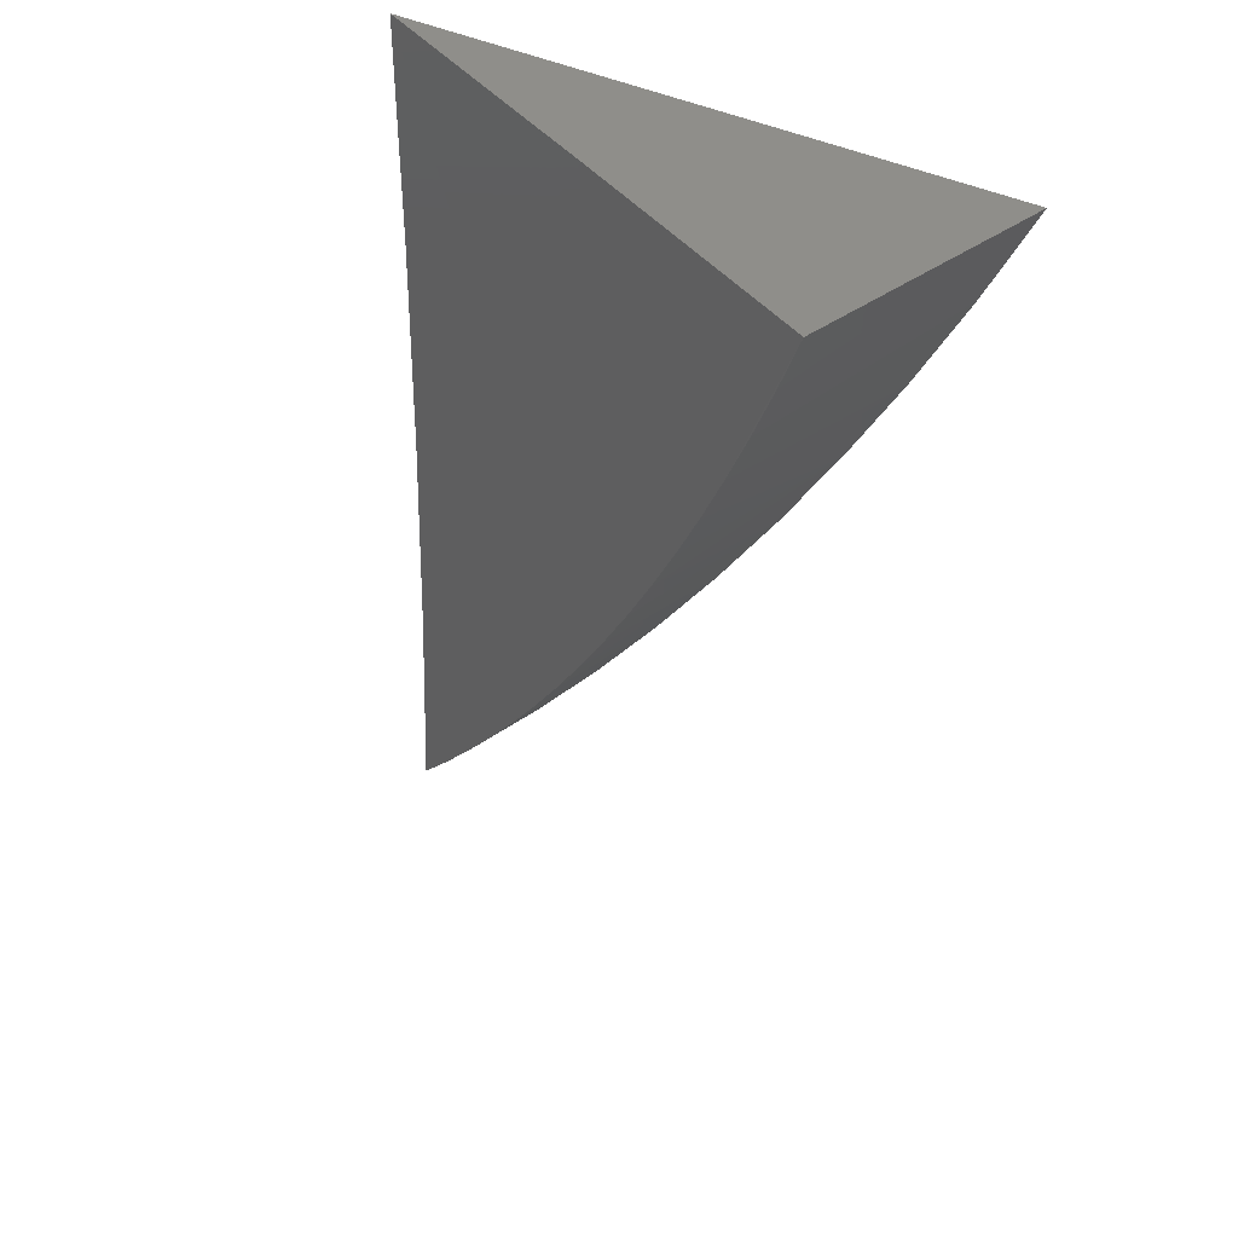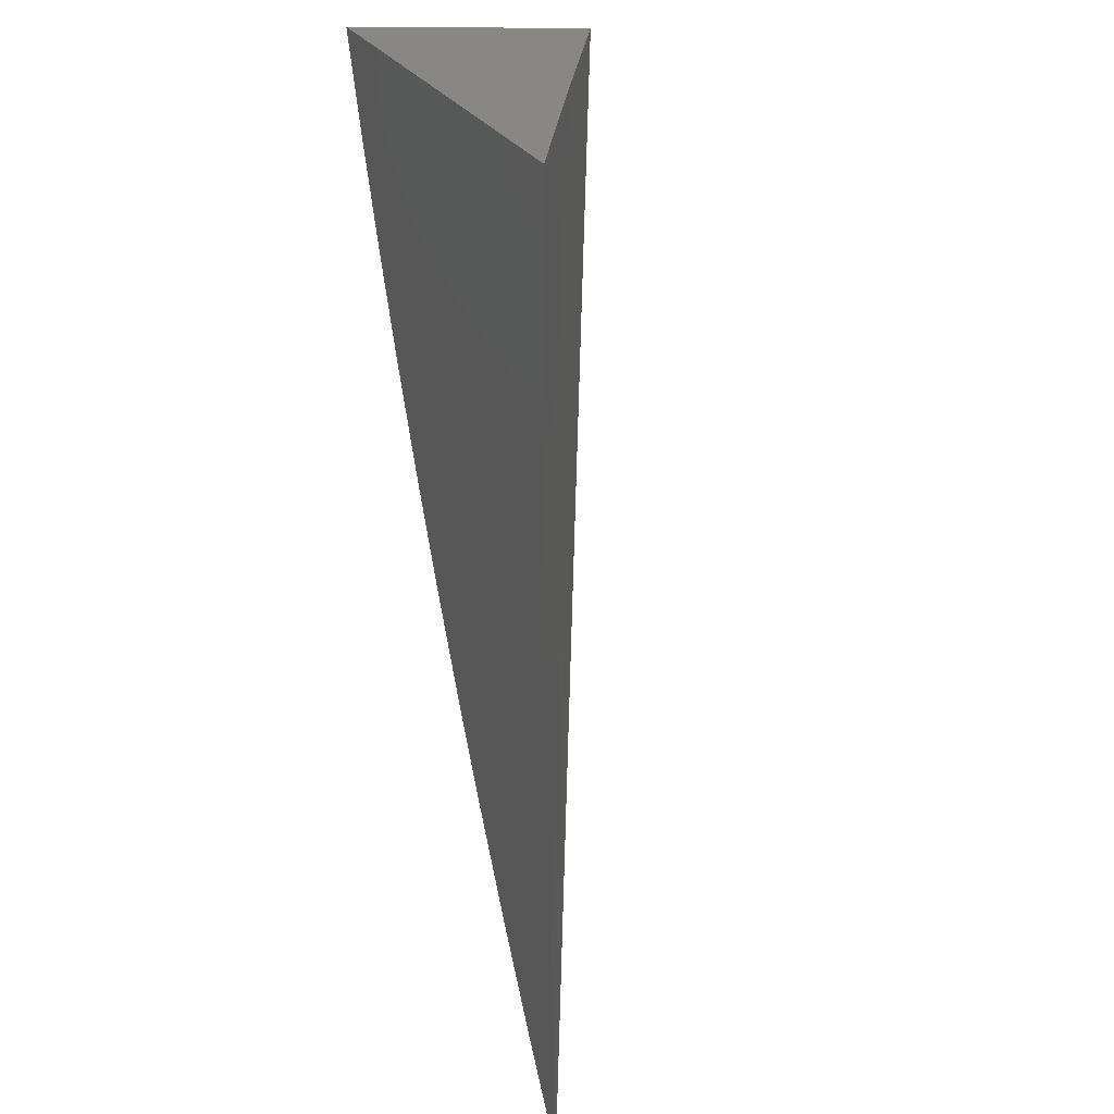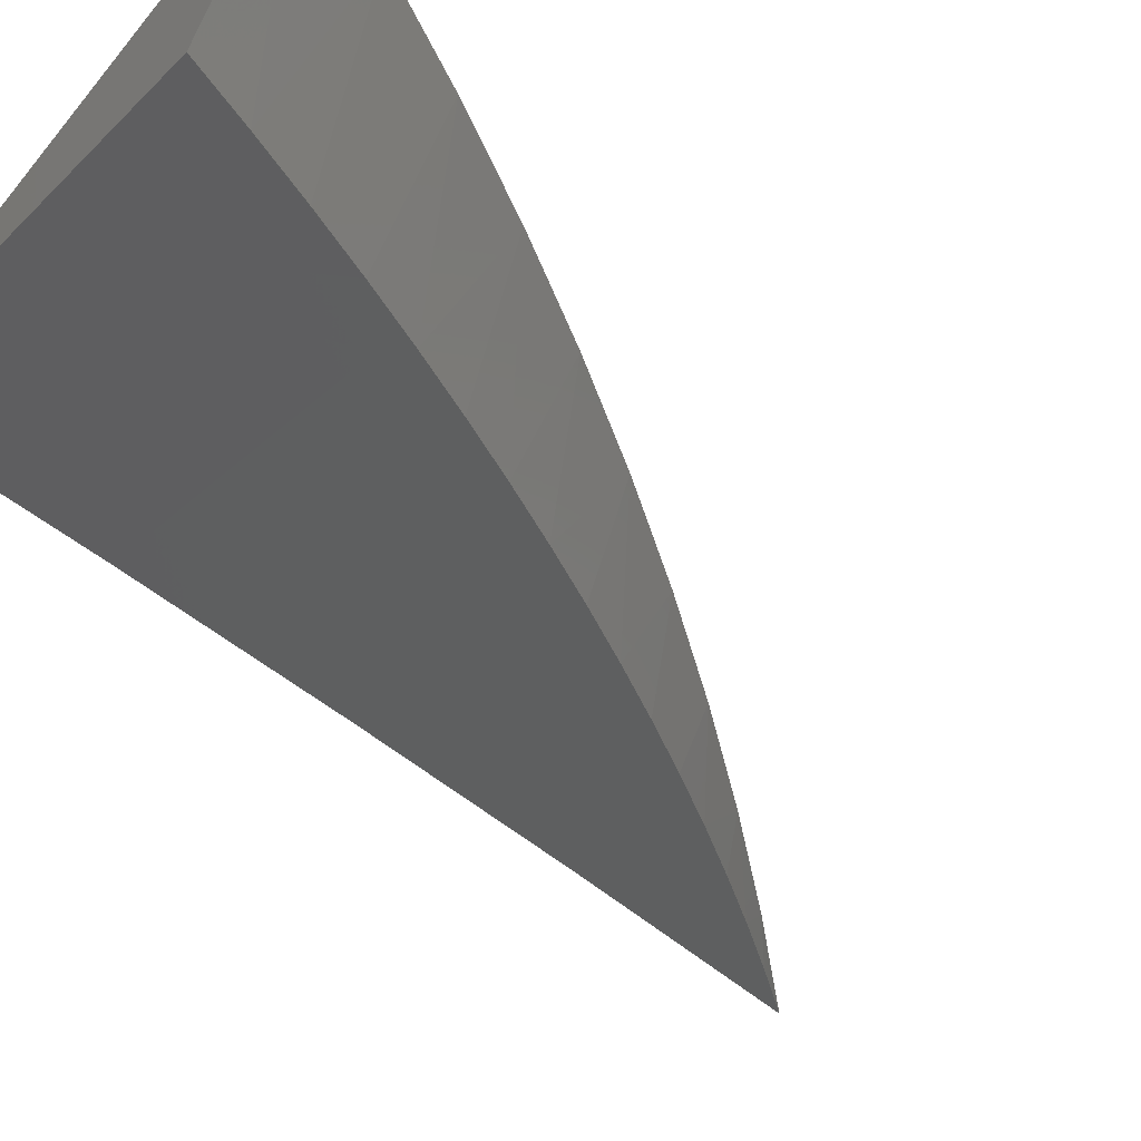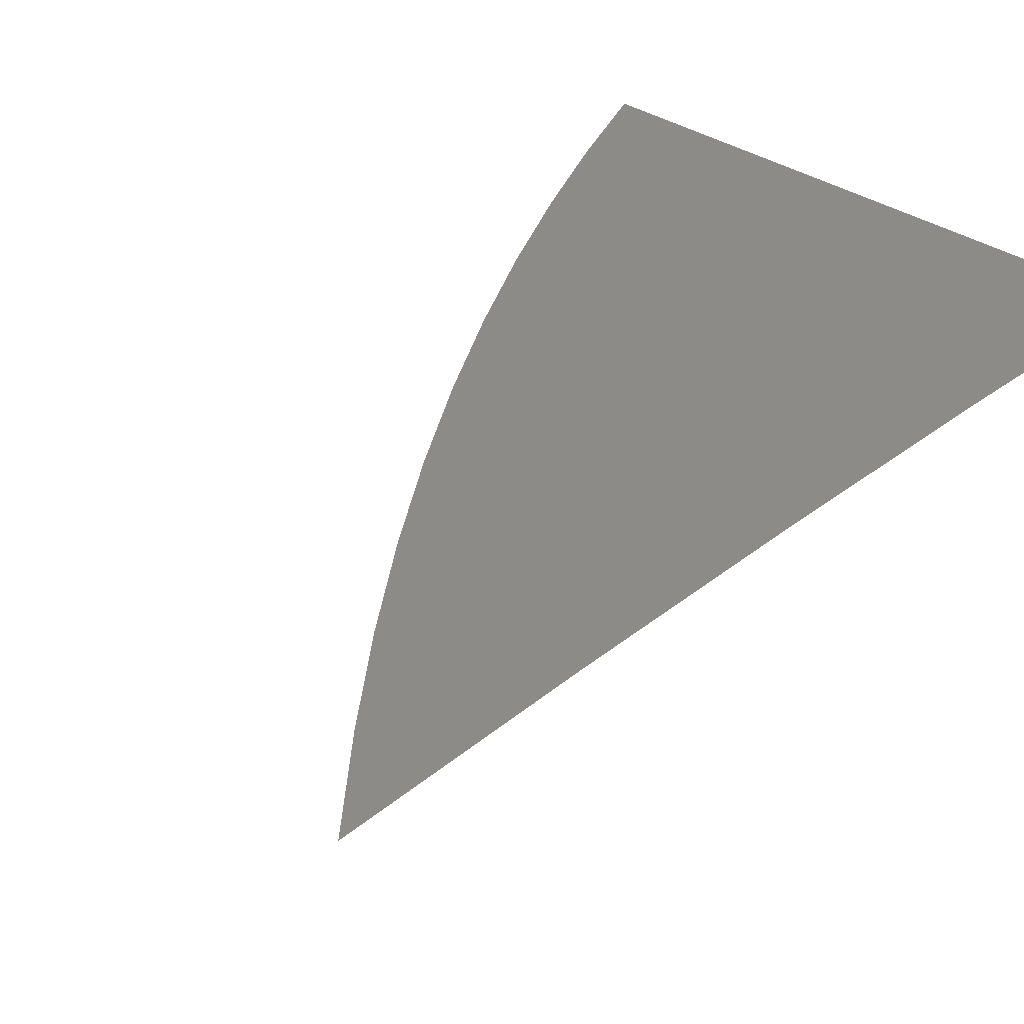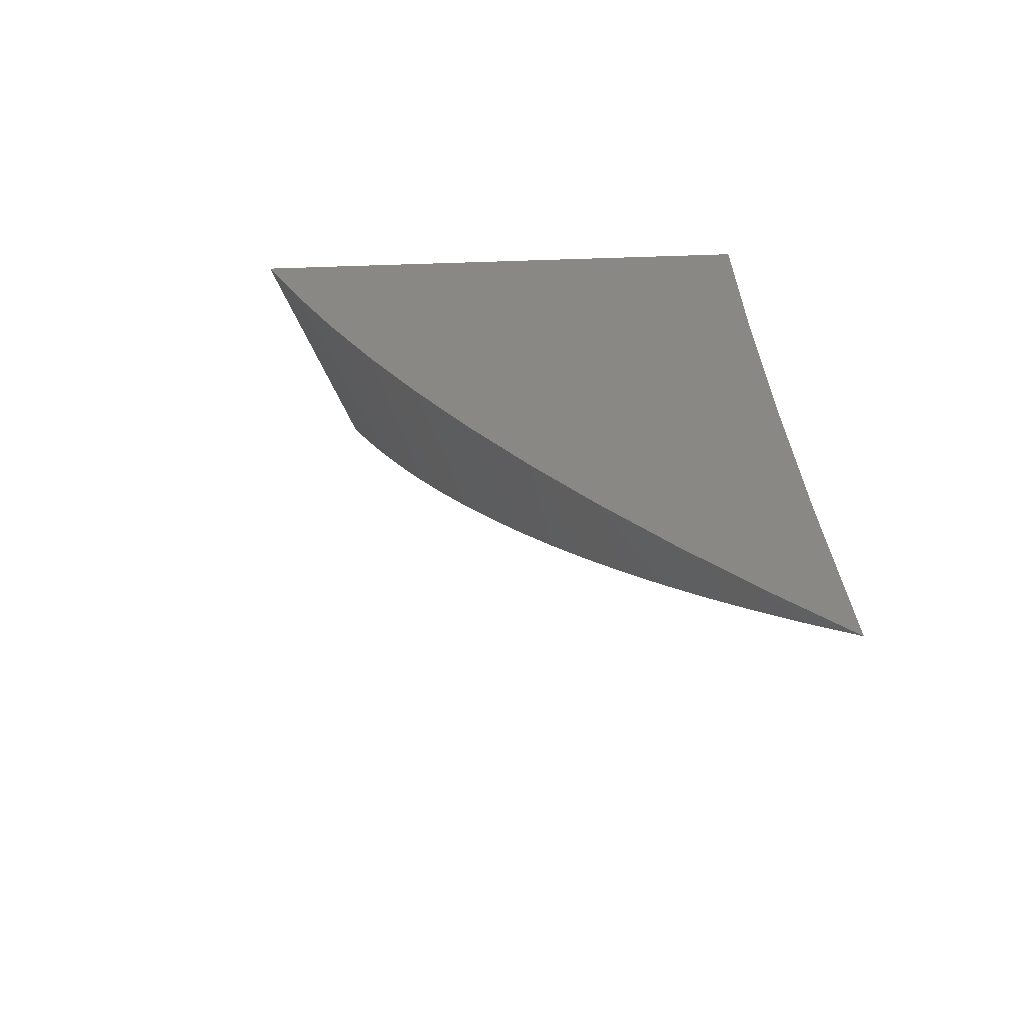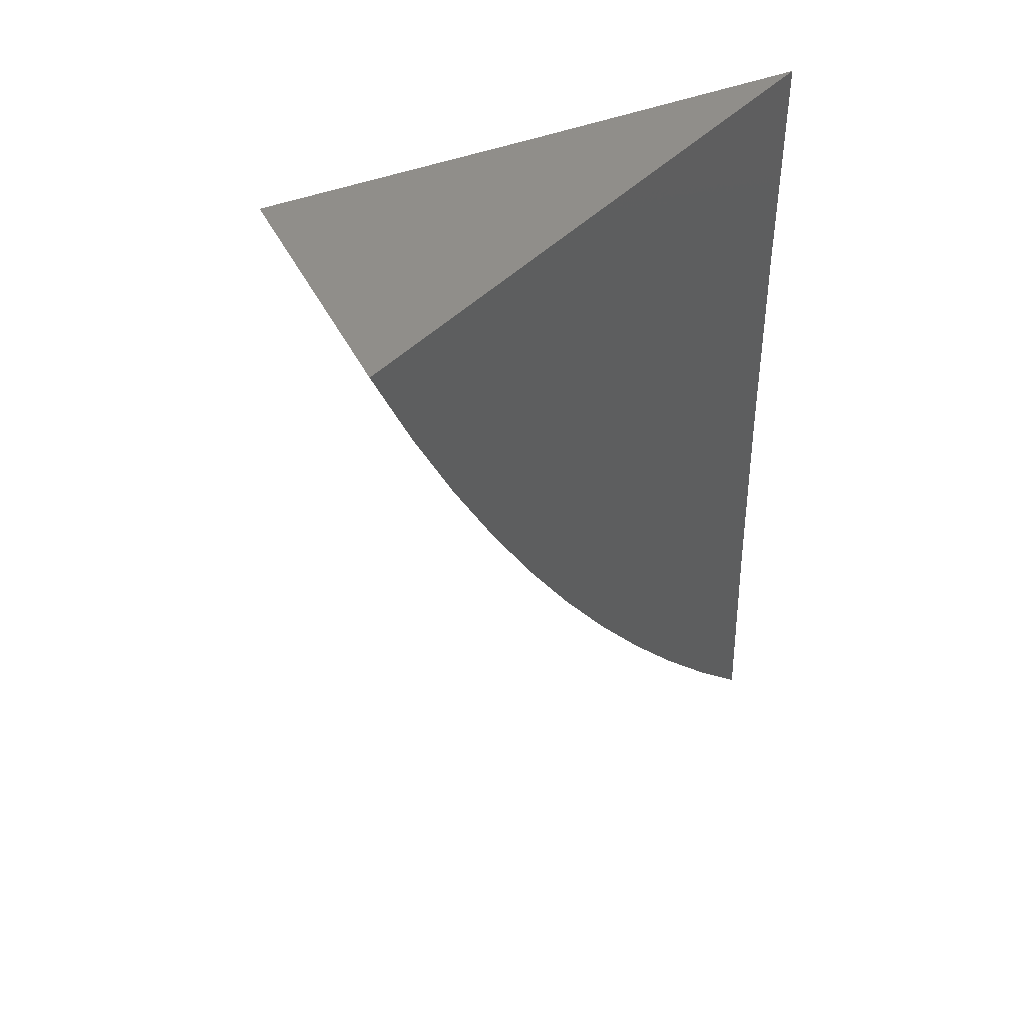
<metadata>
{"format":"stl","ext":"stl","renderer":"f3d","projection":"perspective","resolution":1024,"background":"white","views":[{"elev":44.6,"azim":28.4,"up":"+Z"},{"elev":24.5,"azim":-110.4,"up":"+Z"},{"elev":-57.0,"azim":51.3,"up":"+Y"},{"elev":33.2,"azim":-136.3,"up":"+Y"},{"elev":-63.0,"azim":-178.1,"up":"+Z"},{"elev":46.4,"azim":131.6,"up":"+Z"}]}
</metadata>
<code>
# stl→obj: 38 verts, 72 faces
v 4.8 10 -0.2767
v 4.822 10 -0.252
v 4.812 9.995 -0.2611
v 4.823 9.99 -0.2453
v 4.843 10 -0.2265
v 4.835 9.985 -0.2292
v 4.845 9.981 -0.2128
v 4.863 10 -0.2003
v 4.856 9.976 -0.1962
v 4.882 10 -0.1735
v 4.866 9.971 -0.1794
v 4.876 9.967 -0.1623
v 4.9 10 -0.146
v 4.886 9.963 -0.1451
v 4.895 9.959 -0.1276
v 4.917 10 -0.1179
v 4.904 9.955 -0.1099
v 4.934 10 -0.08922
v 4.912 9.951 -0.09203
v 4.92 9.947 -0.07397
v 4.949 10 -0.05998
v 4.928 9.944 -0.05573
v 4.935 9.94 -0.03731
v 4.963 10 -0.03023
v 4.942 9.937 -0.01874
v 4.976 10 0
v 4.949 9.934 5.174e-15
v 4.879 9.967 2.587e-15
v 4.808 10 0
v 4.838 9.986 -0.06892
v 4.807 10 -0.0692
v 4.838 9.985 -0.138
v 4.806 10 -0.1384
v 4.838 9.984 -0.2073
v 4.803 10 -0.2075
v 4.875 9.968 -0.138
v 4.875 9.968 -0.06892
v 4.912 9.951 -0.06892
f 1 2 3
f 3 2 4
f 4 2 5
f 4 5 6
f 6 5 7
f 7 5 8
f 7 8 9
f 9 8 10
f 9 10 11
f 11 10 12
f 12 10 13
f 12 13 14
f 14 13 15
f 15 13 16
f 15 16 17
f 17 16 18
f 17 18 19
f 19 18 20
f 20 18 21
f 20 21 22
f 22 21 23
f 23 21 24
f 23 24 25
f 25 24 26
f 25 26 27
f 28 29 30
f 30 29 31
f 30 31 32
f 32 31 33
f 32 33 34
f 34 33 35
f 34 35 6
f 6 35 4
f 4 35 3
f 3 35 1
f 6 7 34
f 34 7 9
f 34 9 32
f 32 9 11
f 32 11 36
f 36 11 12
f 36 12 14
f 14 15 36
f 36 15 37
f 36 37 32
f 32 37 30
f 15 17 37
f 37 17 38
f 37 38 28
f 28 38 22
f 28 22 27
f 27 22 23
f 27 23 25
f 17 19 38
f 38 19 20
f 38 20 22
f 37 28 30
f 26 24 29
f 29 24 21
f 29 21 18
f 18 16 29
f 29 16 31
f 31 16 13
f 31 13 10
f 31 10 33
f 33 10 8
f 33 8 5
f 33 5 35
f 35 5 2
f 35 2 1
f 27 26 28
f 28 26 29

</code>
